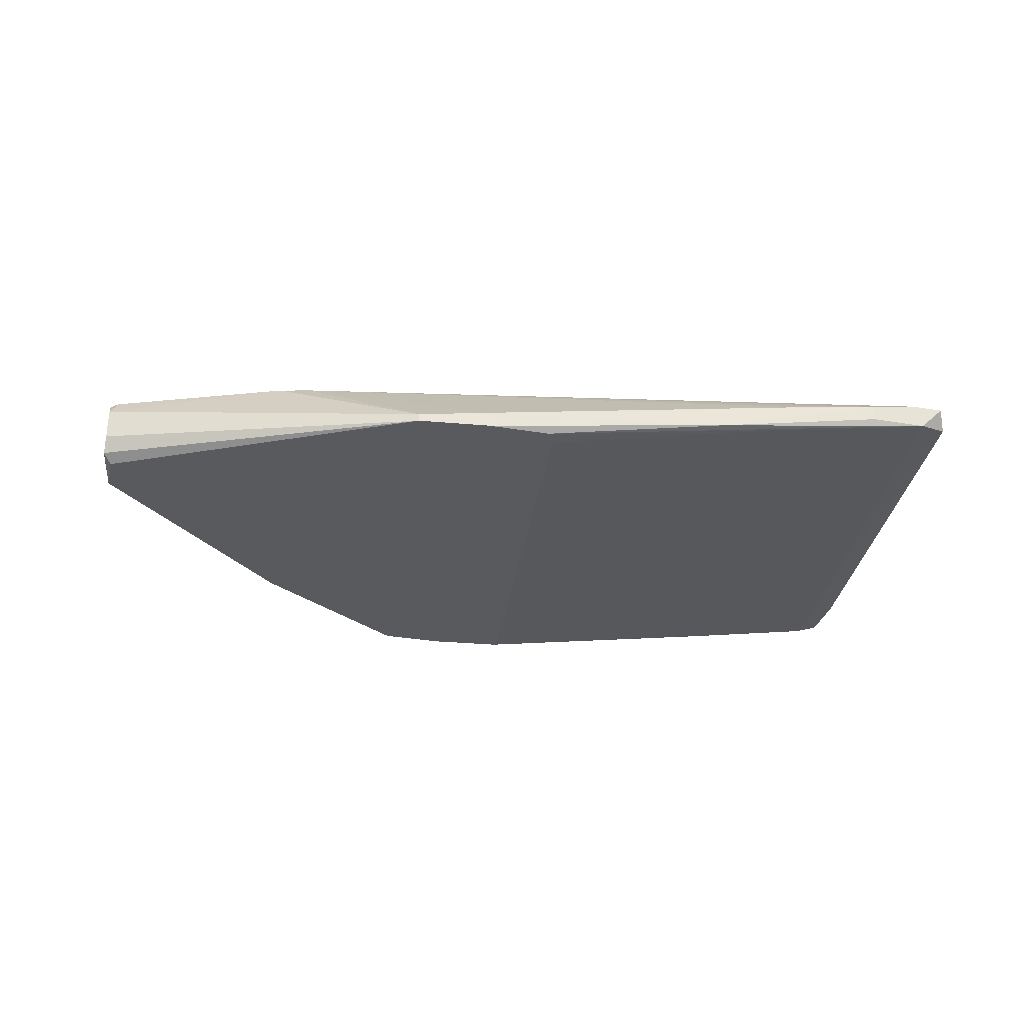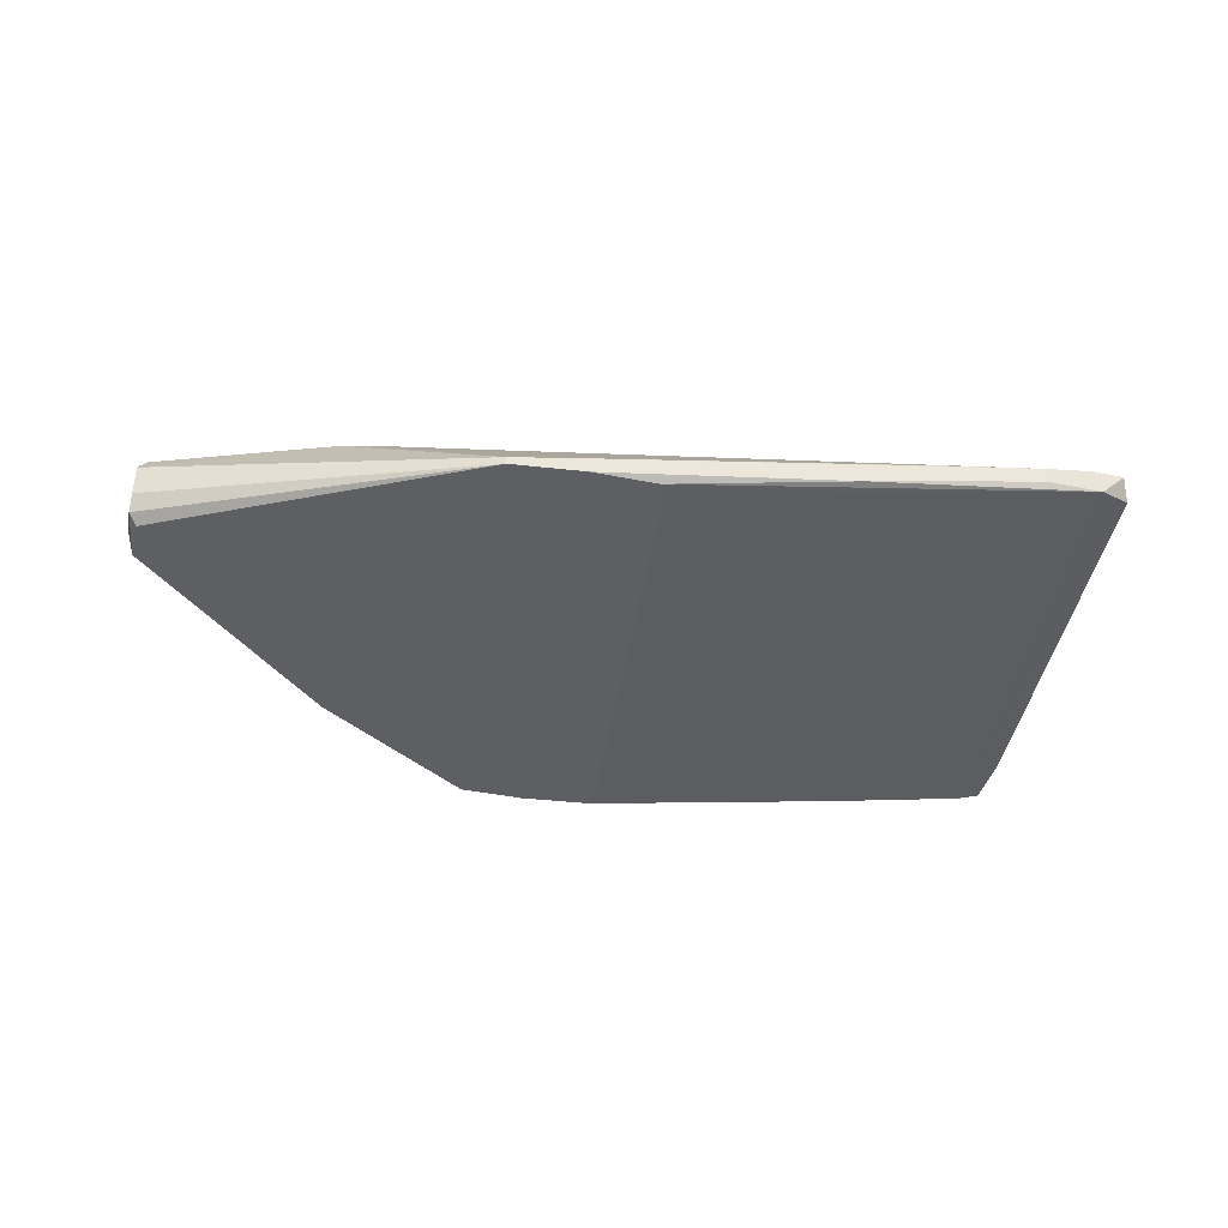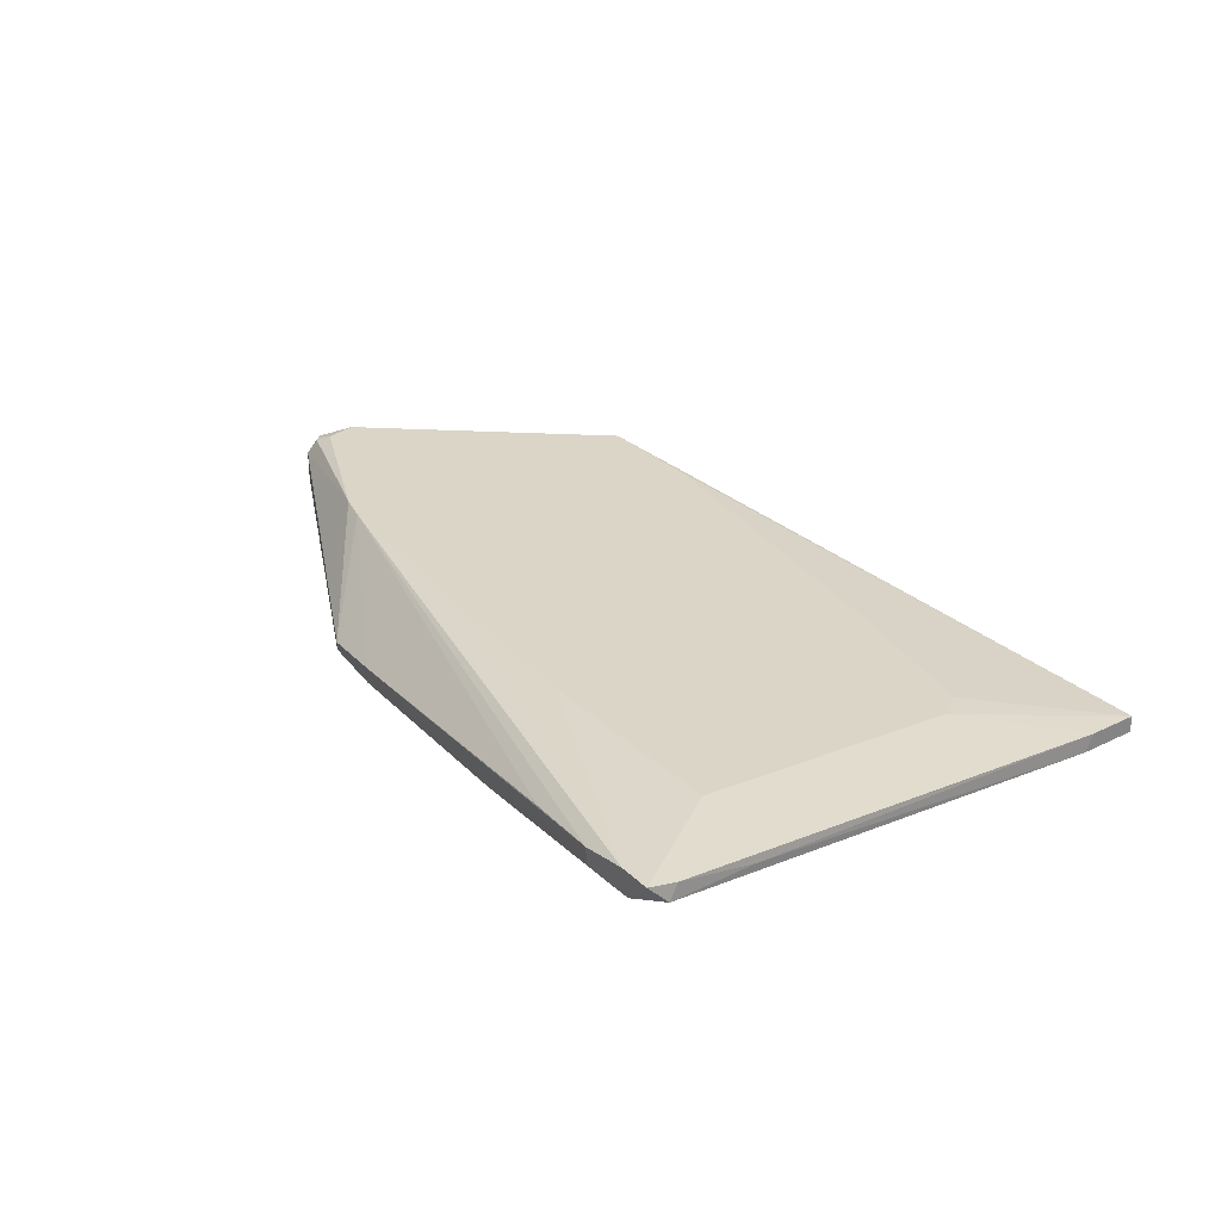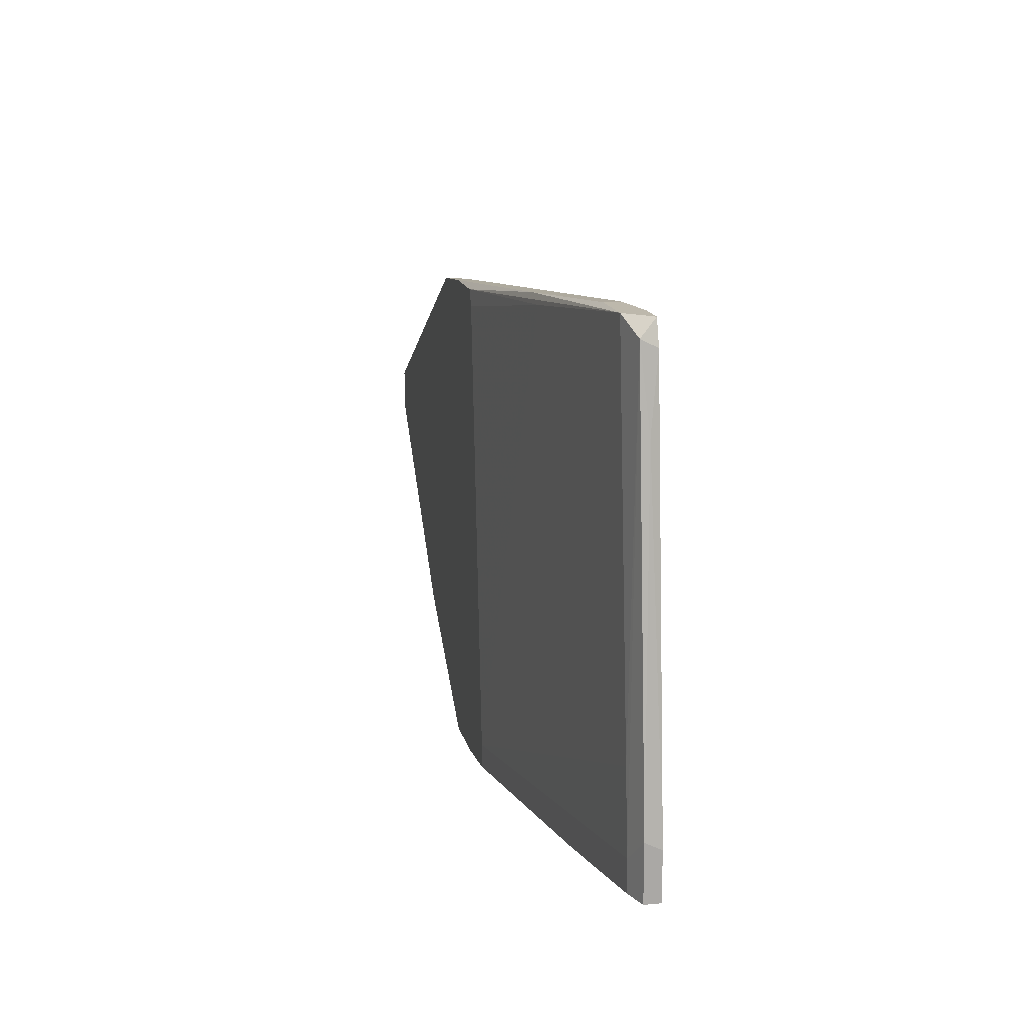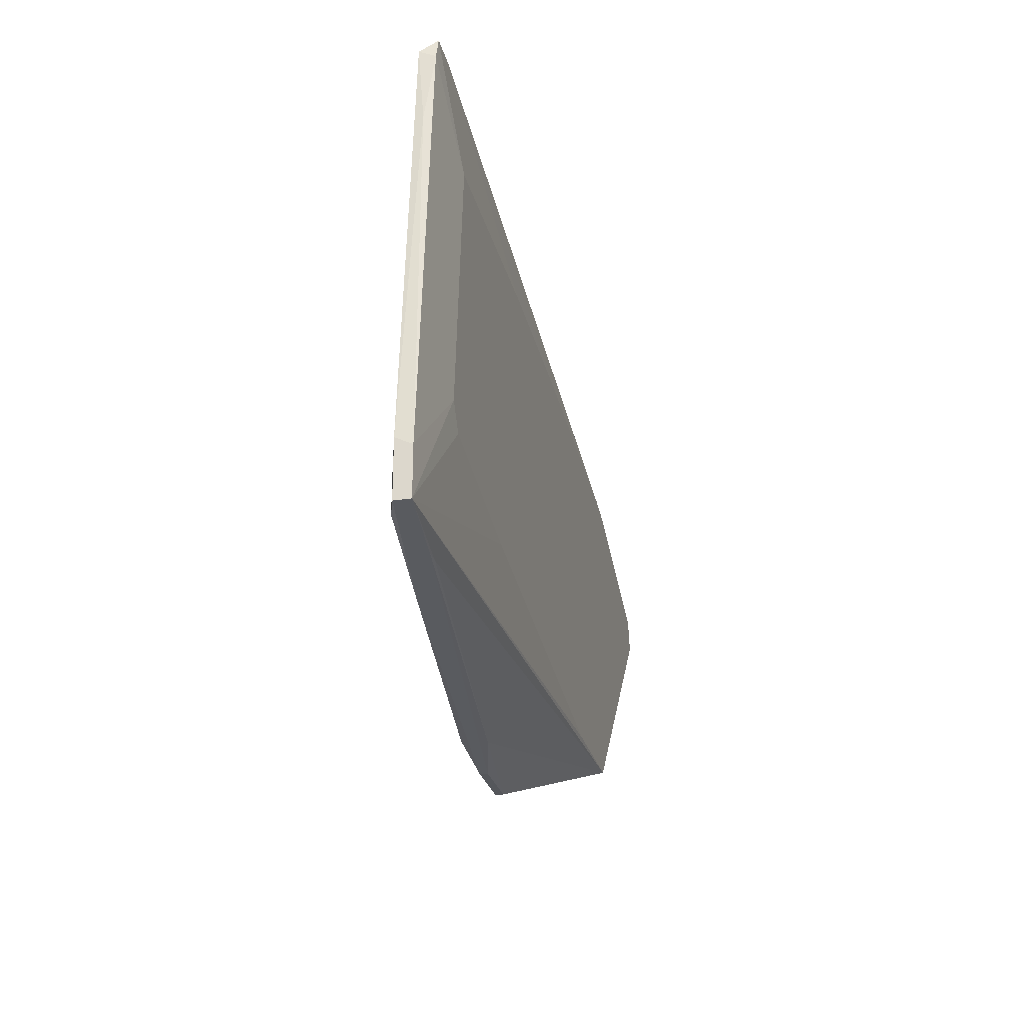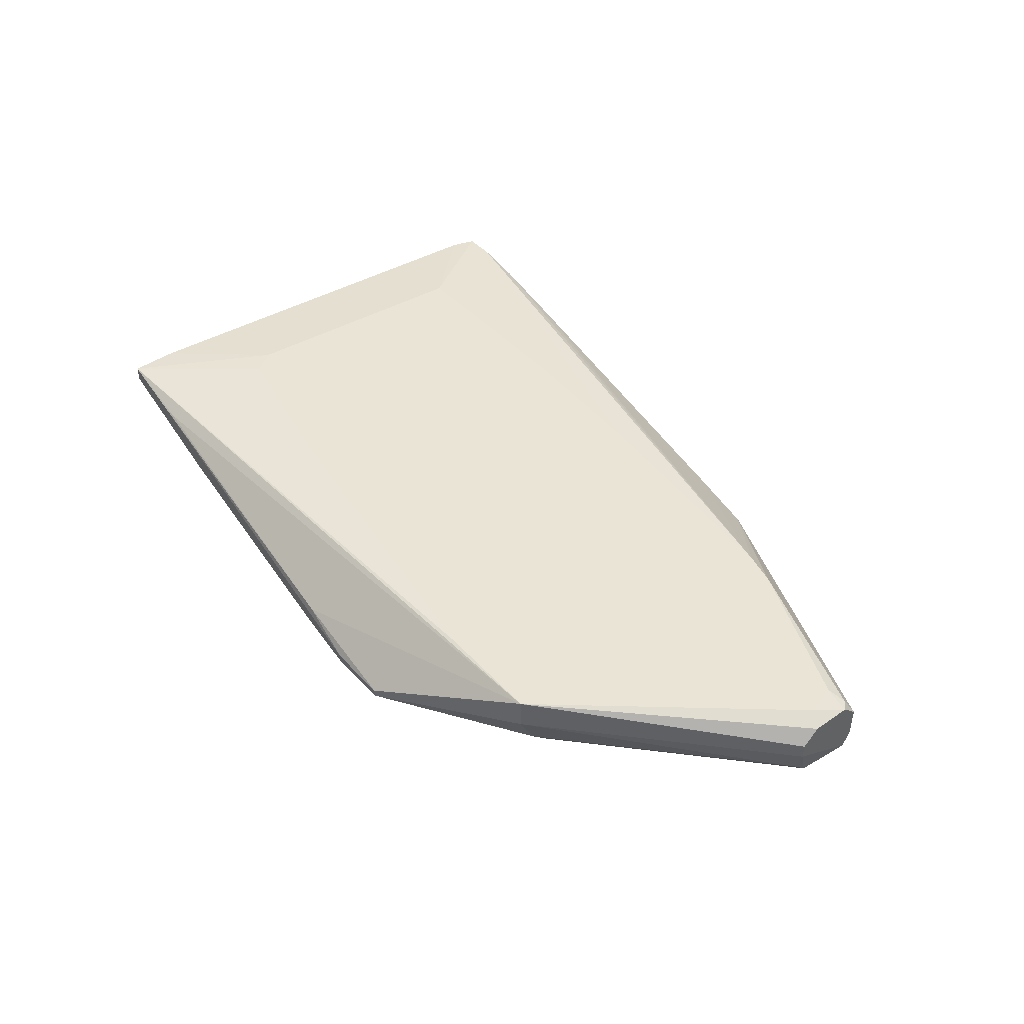
<metadata>
{"format":"obj","ext":"obj","renderer":"f3d","projection":"perspective","resolution":1024,"background":"white","views":[{"elev":-30.9,"azim":-13.7,"up":"+Y"},{"elev":-39.9,"azim":-14.2,"up":"+Y"},{"elev":29.0,"azim":54.0,"up":"+Y"},{"elev":14.9,"azim":78.3,"up":"+Z"},{"elev":-26.8,"azim":103.5,"up":"+Z"},{"elev":43.9,"azim":-129.0,"up":"+Y"}]}
</metadata>
<code>
v -0.08749 -0.002082 0.01385
v 0.004754 -0.01302 -0.04867
v 0.072 -0.002081 -0.01428
v -0.003059 -0.01772 0.04356
v -0.003059 -0.002082 0.03261
v 0.03602 -0.01302 0.04982
v -0.09219 -0.01615 0.01541
v -0.09219 -0.003645 0.006029
v -0.09219 -0.003645 0.01385
v -0.09219 -0.009899 0.002901
v -0.09219 -0.01302 0.01697
v -0.09219 -0.006772 0.002901
v -0.09219 -0.006772 0.01697
v 0.08137 -0.003645 0.04982
v 0.08137 -0.006772 0.05138
v 0.06729 -0.002081 0.03418
v 0.006316 -0.01772 -0.04399
v 0.006316 -0.01772 -0.04867
v 0.07356 -0.003645 0.05452
v 0.07356 -0.005209 -0.04243
v -0.007746 -0.01615 -0.05025
v -0.007746 -0.01772 -0.05025
v -0.02964 -0.002082 -0.03617
v -0.09061 -0.003645 0.01541
v -0.09061 -0.01772 0.006029
v -0.09061 -0.01772 0.01385
v -0.09061 -0.01459 0.002901
v 0.06885 -0.002081 -0.01896
v 0.08293 -0.005209 0.03574
v 0.08293 -0.008336 -0.01896
v -0.02026 -0.01615 -0.05025
v -0.02026 -0.01772 -0.05025
v 0.03916 -0.002081 -0.02522
v 0.06416 -0.005209 0.05452
v 0.06416 -0.008336 0.05452
v 0.04854 -0.006772 0.05294
v 0.07981 -0.003645 0.05452
v 0.05791 -0.01146 -0.04399
v -0.0312 -0.01615 0.04512
v -0.0312 -0.01772 0.04512
v -0.01712 -0.01772 0.04668
v -0.01712 -0.01459 0.04668
v 0.0892 -0.003645 -0.03148
v 0.0892 -0.003645 -0.04086
v 0.0892 -0.006772 -0.02992
v 0.0892 -0.006772 -0.04086
v 0.07512 -0.008336 0.05452
v -0.08905 -0.002082 0.007588
v 0.03133 -0.01302 0.05138
v 0.07042 -0.005209 -0.04243
v 0.0845 -0.008336 -0.0346
v 0.0845 -0.008336 -0.04086
v -0.05778 -0.002082 0.02635
v -0.004621 -0.01772 0.04668
v -0.05151 -0.01772 -0.02991
v -0.05151 -0.002082 0.02792
v -0.05151 -0.002082 -0.03617
v -0.05151 -0.008336 -0.03617
v -0.05151 -0.01459 -0.03304
v 0.02665 -0.002081 0.03418
f 21 38 22
f 55 32 54
f 55 54 26
f 54 32 18
f 14 3 16
f 57 32 58
f 10 57 58
f 55 26 25
f 26 54 40
f 39 11 40
f 48 57 8
f 10 11 8
f 54 18 4
f 16 3 33
f 57 48 33
f 18 52 51
f 52 45 51
f 45 15 51
f 11 39 13
f 8 11 13
f 32 55 59
f 58 32 59
f 55 25 59
f 54 47 49
f 32 57 31
f 57 2 31
f 10 58 27
f 25 10 27
f 58 59 27
f 59 25 27
f 4 18 17
f 18 51 17
f 57 44 50
f 2 57 50
f 39 56 53
f 24 13 53
f 13 39 53
f 11 10 7
f 10 25 7
f 25 26 7
f 26 40 7
f 40 11 7
f 19 16 60
f 16 33 60
f 33 48 60
f 53 56 60
f 57 10 12
f 8 57 12
f 10 8 12
f 44 57 23
f 57 33 23
f 33 44 23
f 3 14 43
f 44 3 43
f 45 44 43
f 32 31 21
f 31 2 21
f 44 45 46
f 45 52 46
f 24 53 1
f 60 48 1
f 53 60 1
f 47 19 34
f 19 56 34
f 56 36 34
f 19 47 37
f 14 16 37
f 16 19 37
f 47 15 37
f 15 14 37
f 56 39 42
f 39 40 42
f 36 56 42
f 34 36 42
f 49 34 42
f 3 44 28
f 44 33 28
f 33 3 28
f 52 18 38
f 46 52 38
f 40 54 41
f 54 49 41
f 42 40 41
f 49 42 41
f 49 47 35
f 47 34 35
f 34 49 35
f 56 19 5
f 60 56 5
f 19 60 5
f 15 47 30
f 51 15 30
f 17 51 30
f 17 30 6
f 47 54 6
f 54 4 6
f 4 17 6
f 30 47 6
f 48 8 9
f 13 24 9
f 8 13 9
f 24 1 9
f 1 48 9
f 14 15 29
f 15 45 29
f 43 14 29
f 45 43 29
f 50 44 20
f 2 50 20
f 21 2 20
f 44 46 20
f 38 21 20
f 46 38 20
f 18 32 22
f 32 21 22
f 38 18 22

</code>
